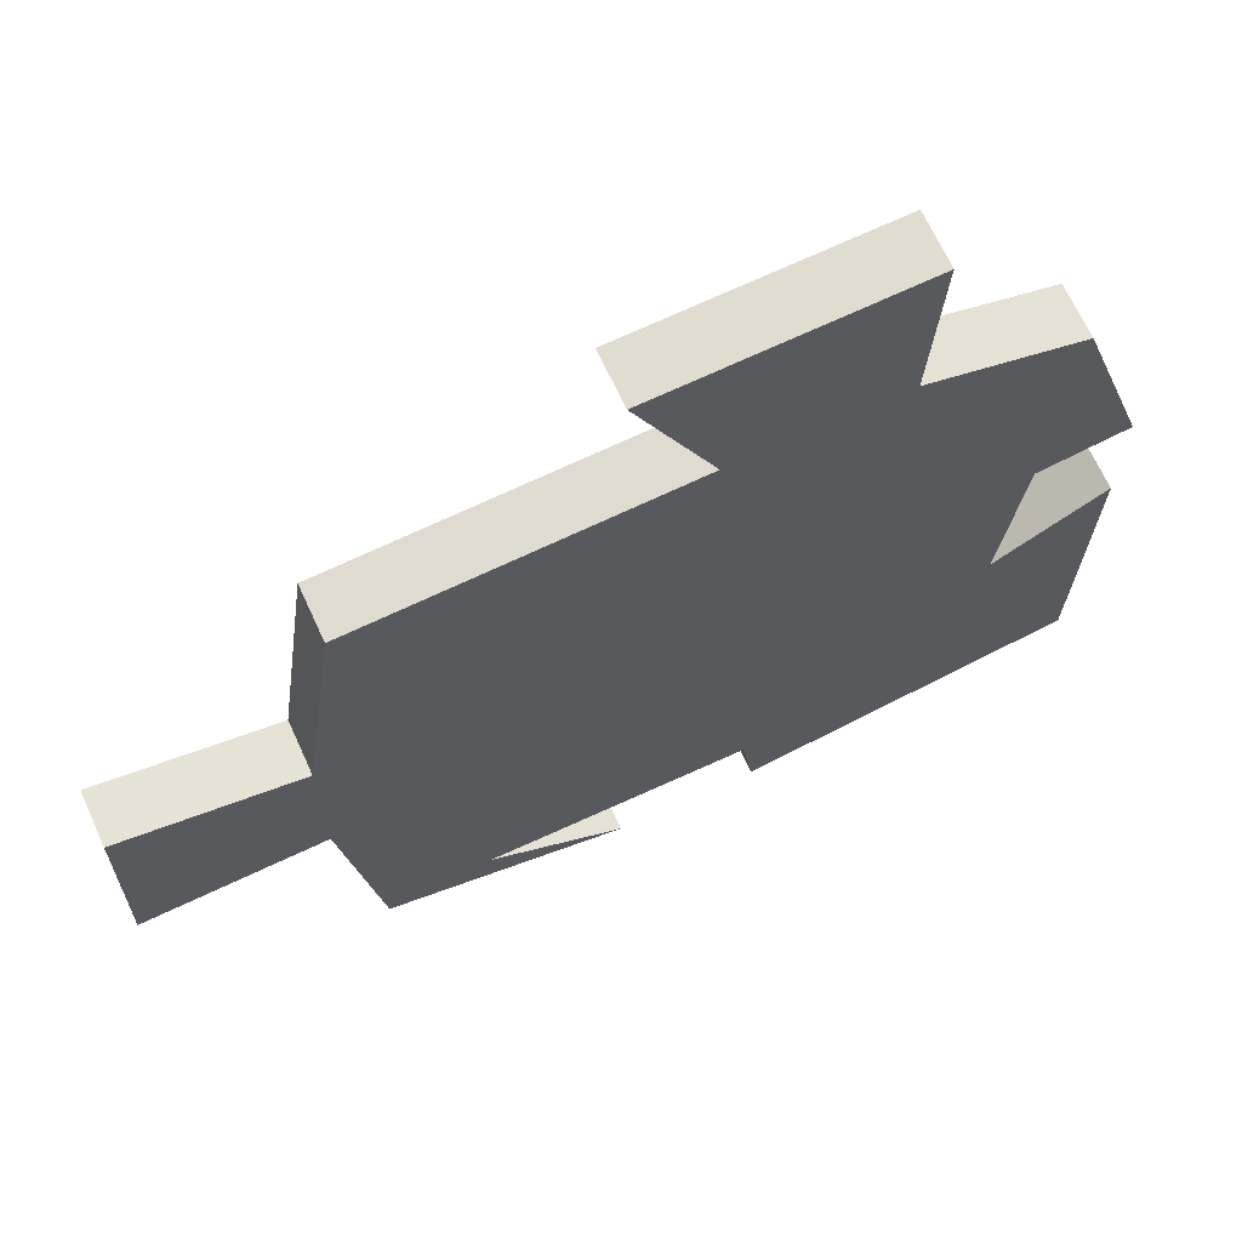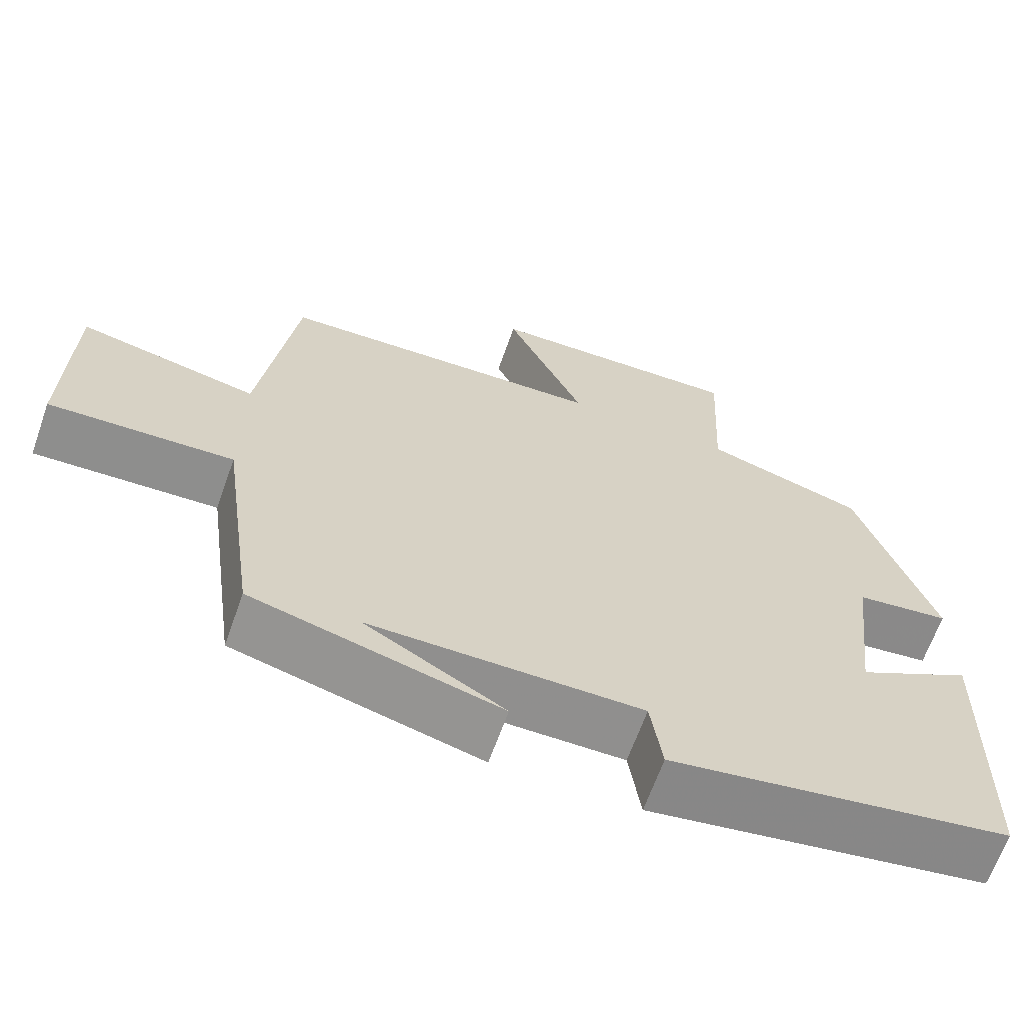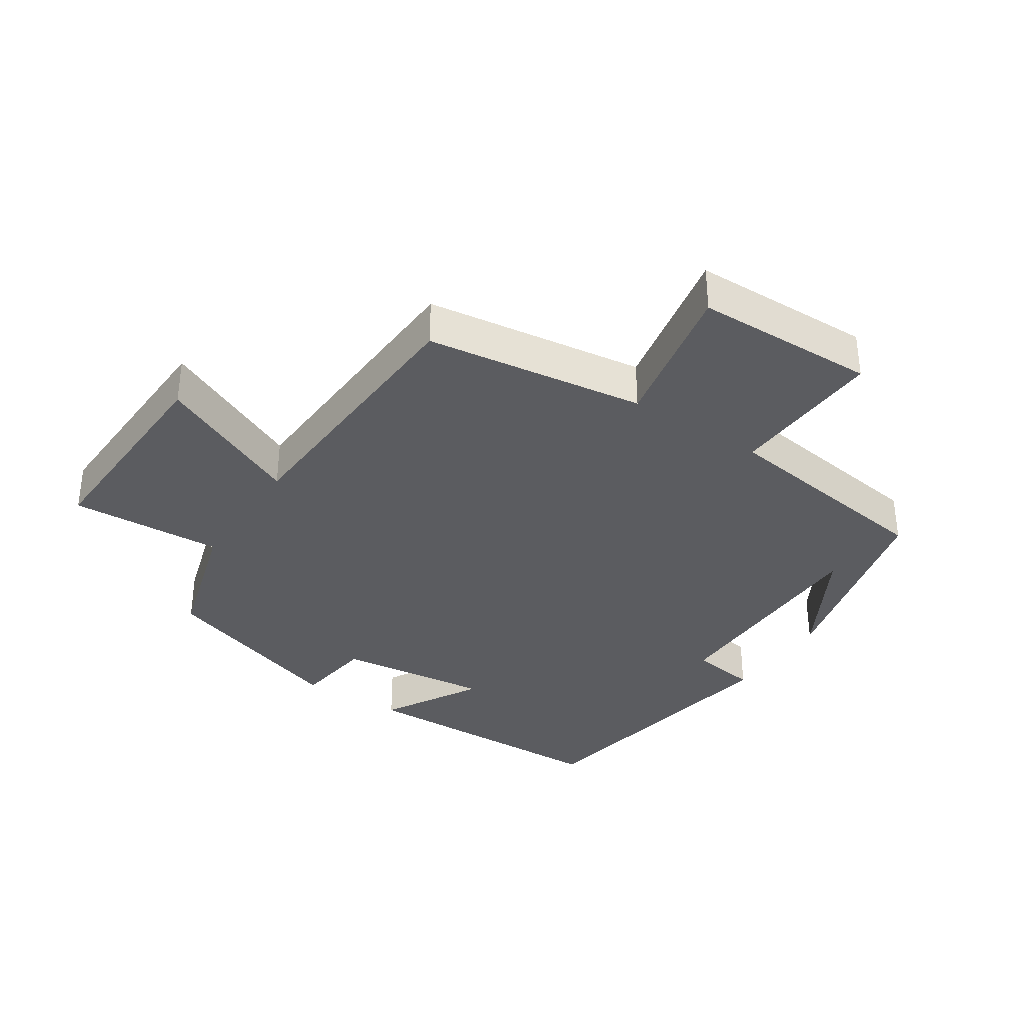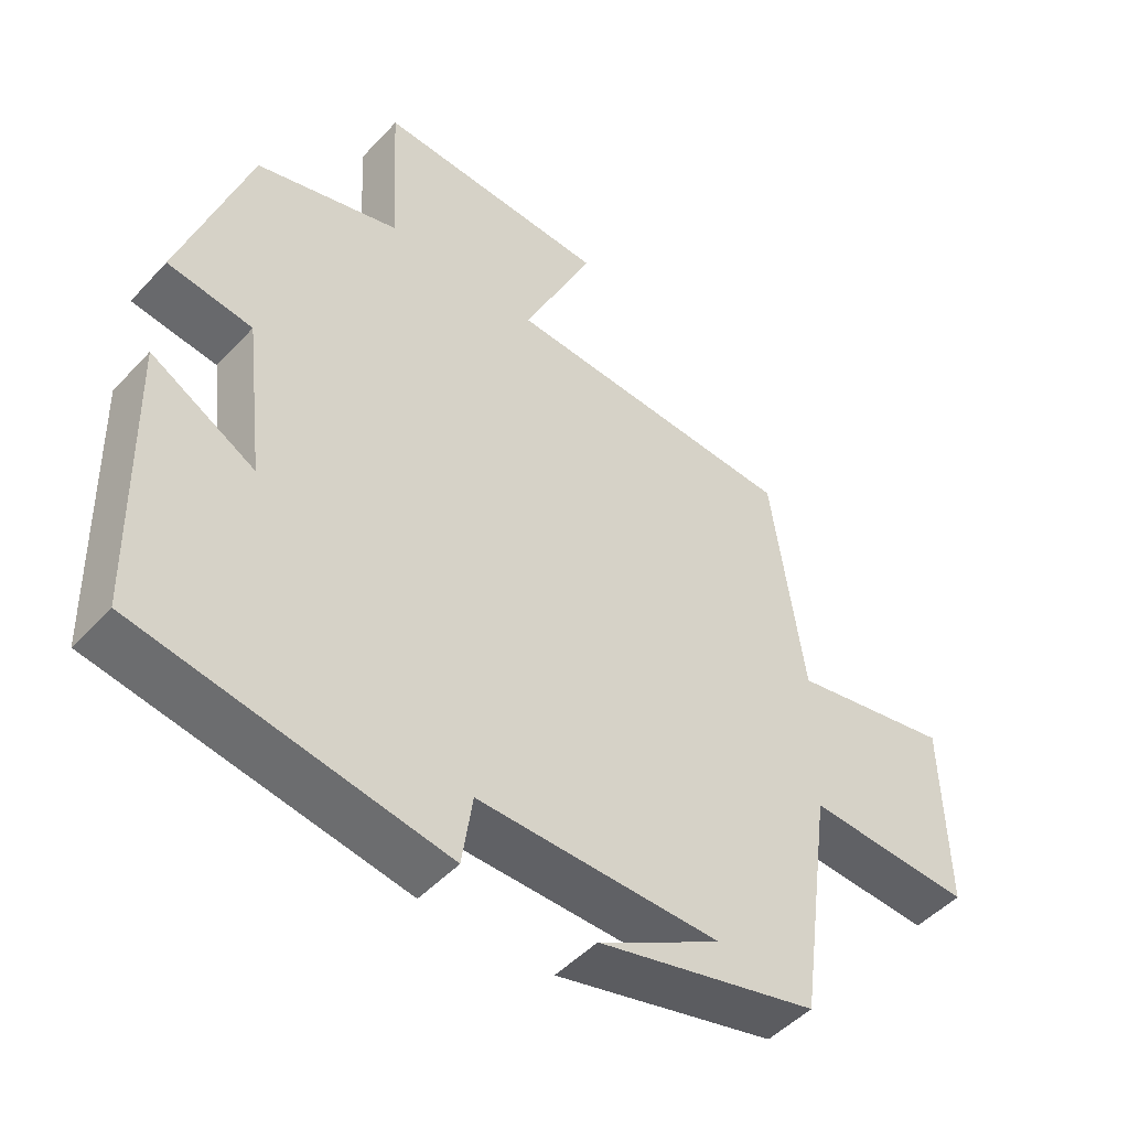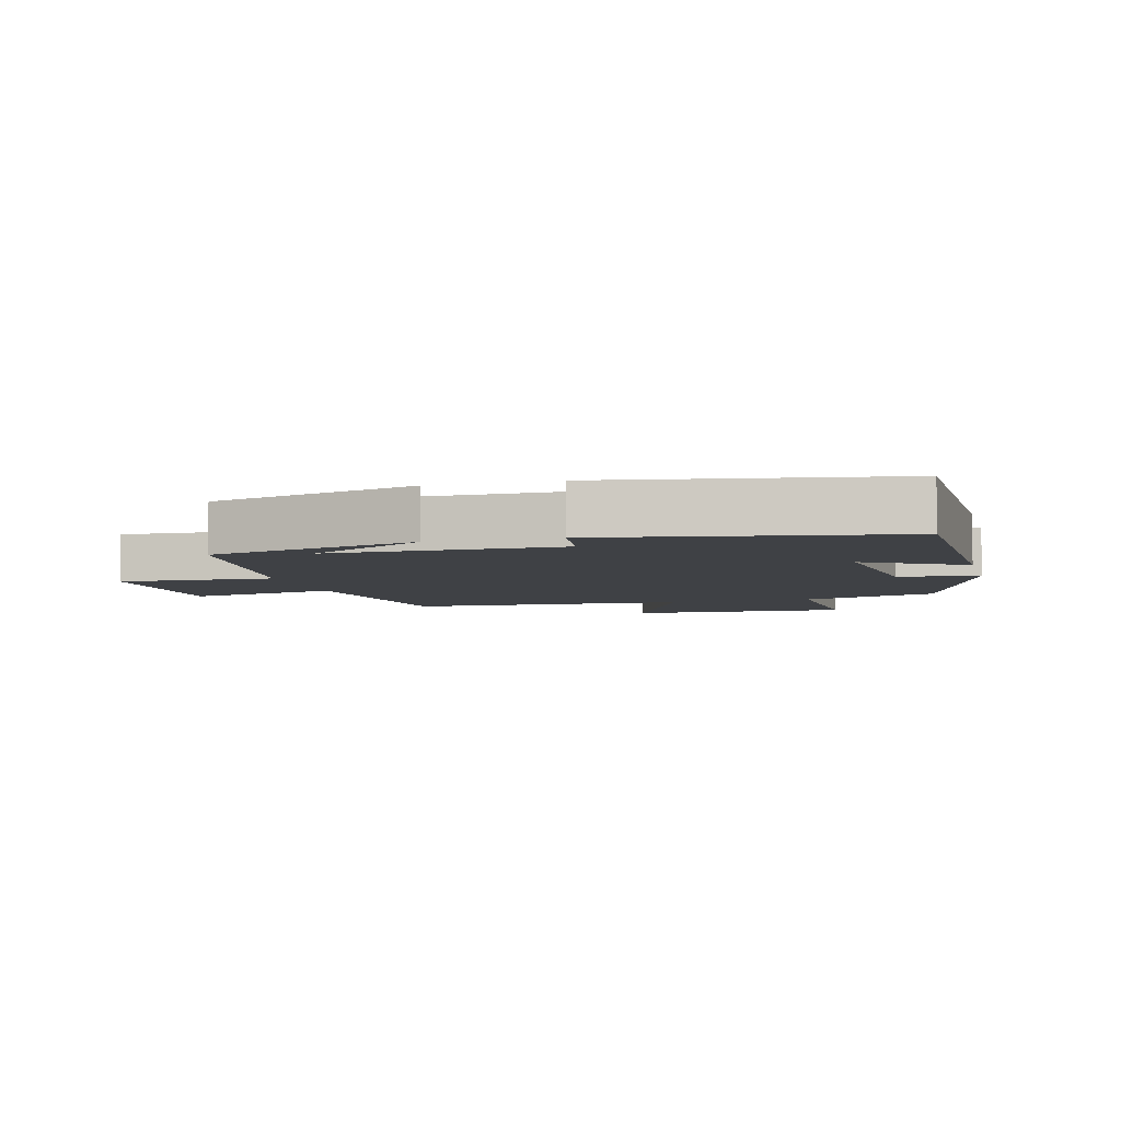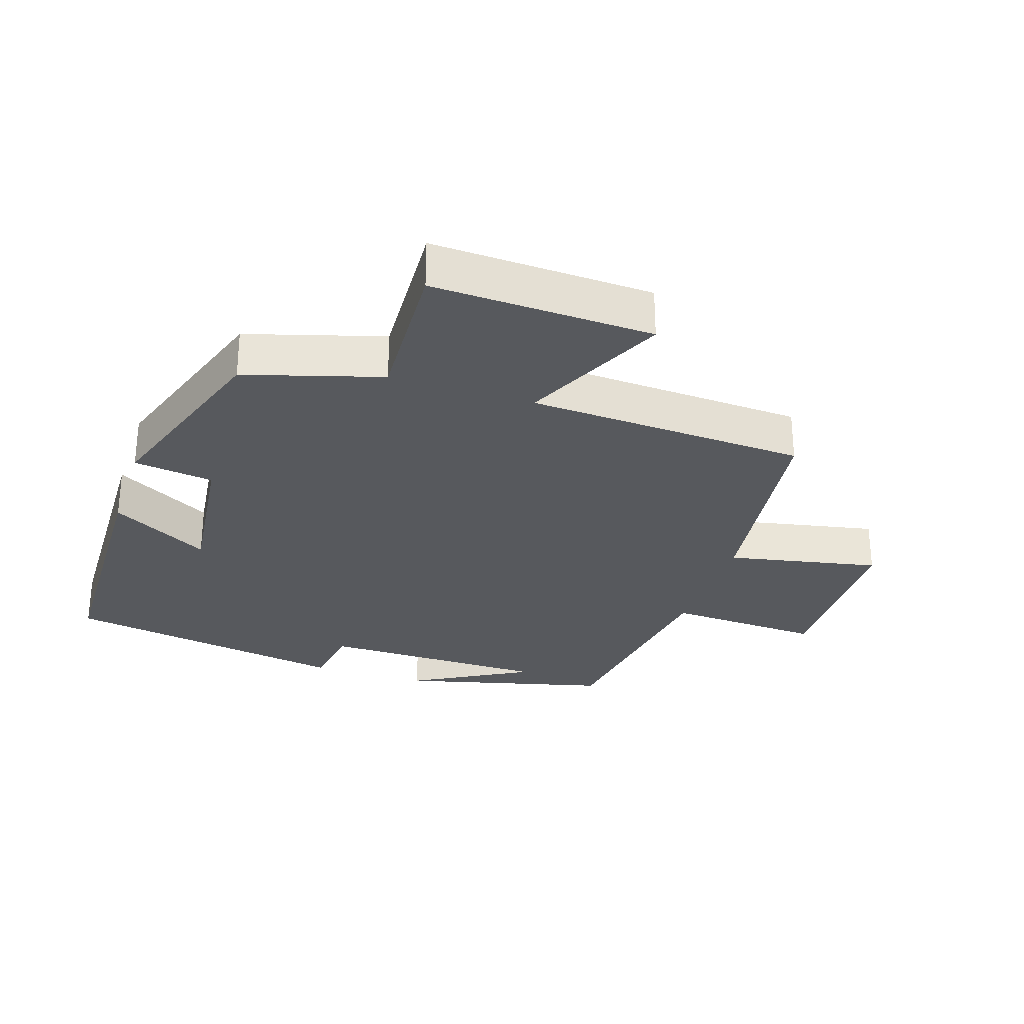
<metadata>
{"format":"obj","ext":"obj","renderer":"f3d","projection":"perspective","resolution":1024,"background":"white","views":[{"elev":67.9,"azim":155.4,"up":"+Z"},{"elev":-65.4,"azim":160.5,"up":"+Z"},{"elev":-35.0,"azim":56.5,"up":"+Y"},{"elev":-48.6,"azim":-40.6,"up":"+Z"},{"elev":-5.6,"azim":-165.2,"up":"+Y"},{"elev":-29.0,"azim":-18.3,"up":"+Y"}]}
</metadata>
<code>
v 0.453 0.07 0.48
v 0.5 0.07 0.144
v 0.732 0.07 0.191
v 0.738 0.07 -0.087
v 0.5 0.07 -0.076
v 0.453 0.07 -0.419
v 0.135 0.07 -0.5
v 0.314 0.07 -0.399
v -0.036 0.07 -0.397
v -0.051 0.07 -0.5
v -0.49 0.07 -0.426
v -0.5 0.07 -0.023
v -0.35 0.07 -0.107
v -0.378 0.07 0.127
v -0.5 0.07 0.143
v -0.402 0.07 0.438
v -0.195 0.07 0.5
v -0.207 0.07 0.734
v 0.129 0.07 0.722
v 0.027 0.07 0.5
v 0.453 0 0.48
v 0.5 0 0.144
v 0.732 0 0.191
v 0.738 0 -0.087
v 0.5 0 -0.076
v 0.453 0 -0.419
v 0.135 0 -0.5
v 0.314 0 -0.399
v -0.036 0 -0.397
v -0.051 0 -0.5
v -0.49 0 -0.426
v -0.5 0 -0.023
v -0.35 0 -0.107
v -0.378 0 0.127
v -0.5 0 0.143
v -0.402 0 0.438
v -0.195 0 0.5
v -0.207 0 0.734
v 0.129 0 0.722
v 0.027 0 0.5
f 17 18 19 20
f 20 1 2
f 17 20 2
f 16 17 2
f 15 16 2
f 14 15 2
f 13 14 2
f 11 12 13
f 10 11 13
f 9 10 13
f 8 9 13 2
f 6 7 8
f 5 6 8 2
f 2 3 4 5
f 40 39 38 37
f 22 21 40
f 22 40 37
f 22 37 36
f 22 36 35
f 22 35 34
f 22 34 33
f 33 32 31
f 33 31 30
f 33 30 29
f 22 33 29 28
f 28 27 26
f 22 28 26 25
f 25 24 23 22
f 1 21 22 2
f 2 22 23 3
f 3 23 24 4
f 4 24 25 5
f 5 25 26 6
f 6 26 27 7
f 7 27 28 8
f 8 28 29 9
f 9 29 30 10
f 10 30 31 11
f 11 31 32 12
f 12 32 33 13
f 13 33 34 14
f 14 34 35 15
f 15 35 36 16
f 16 36 37 17
f 17 37 38 18
f 18 38 39 19
f 19 39 40 20
f 20 40 21 1

</code>
